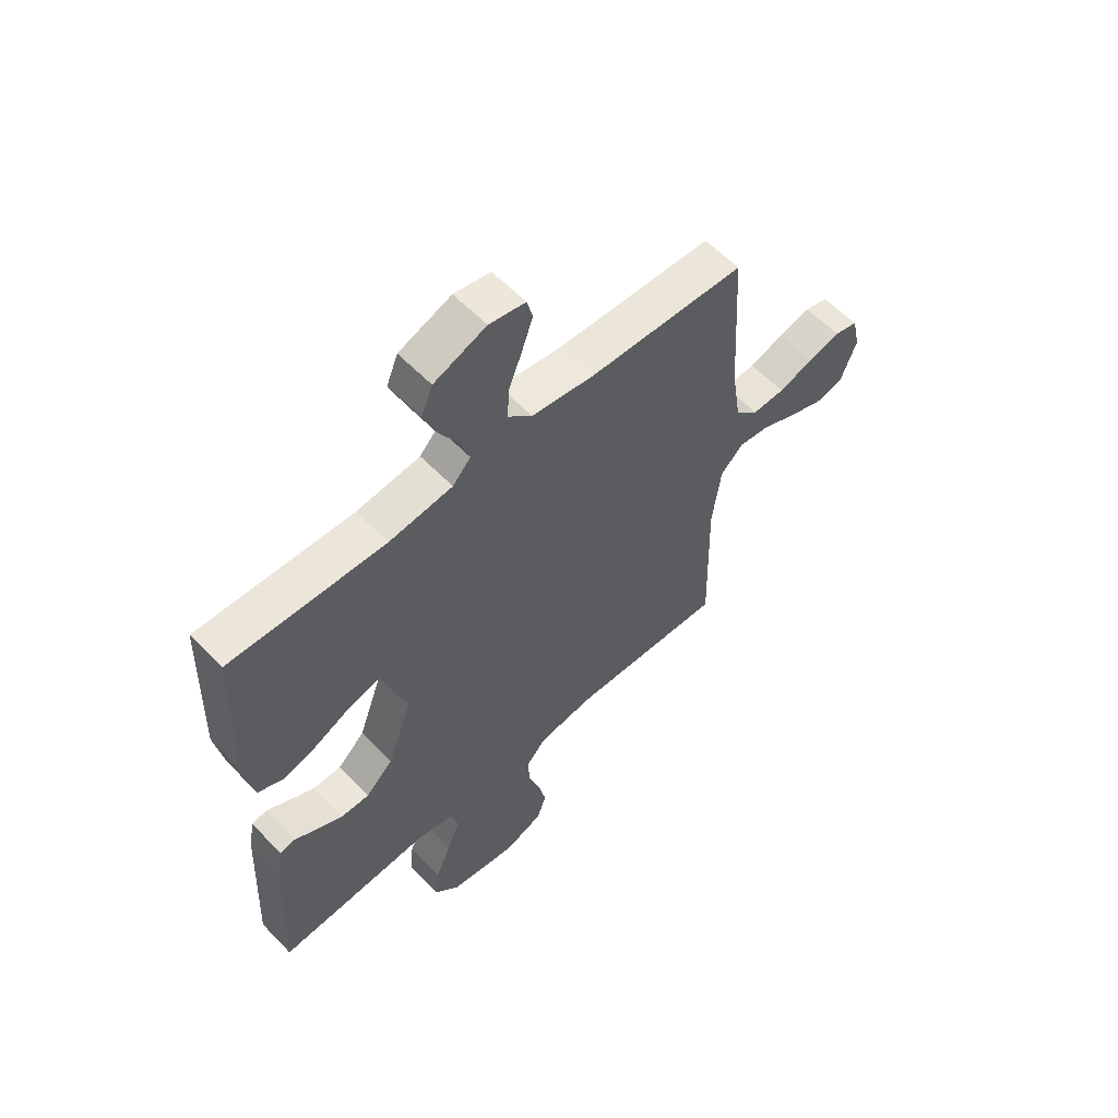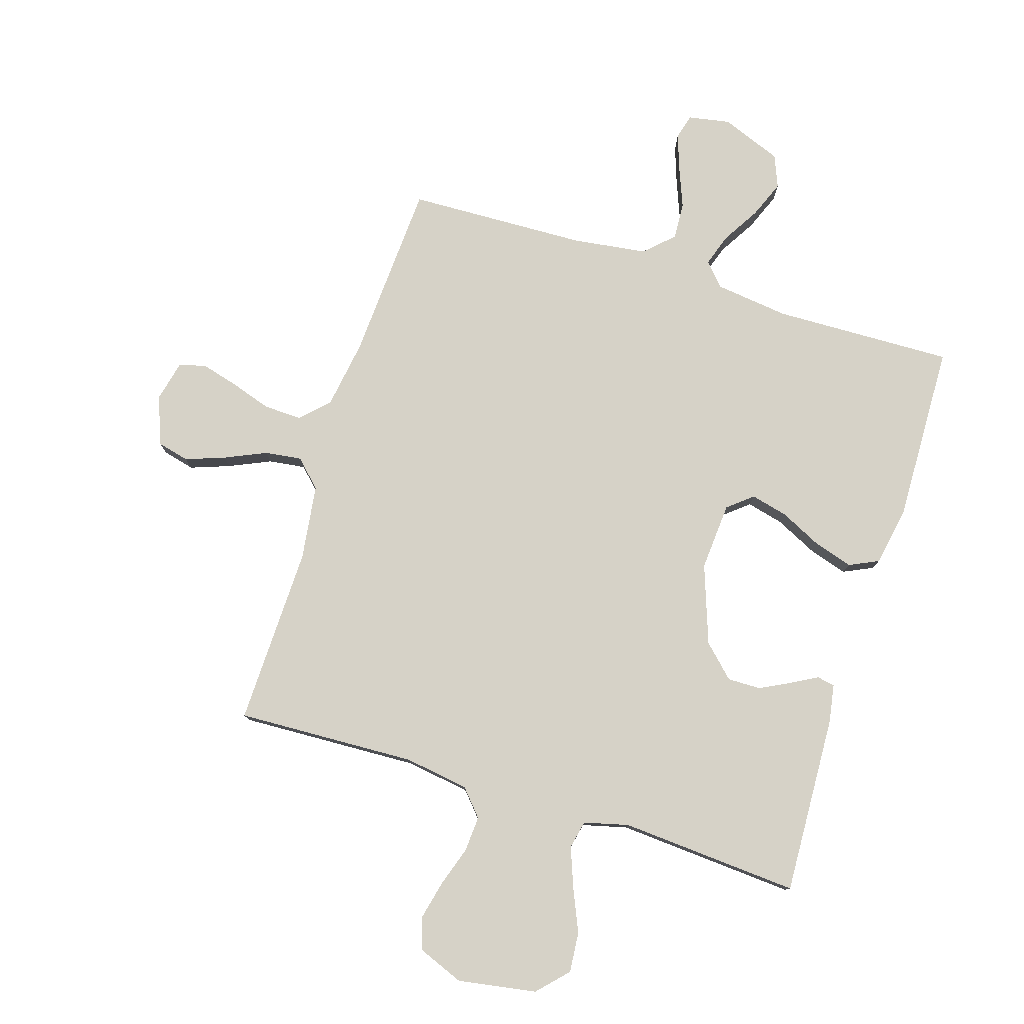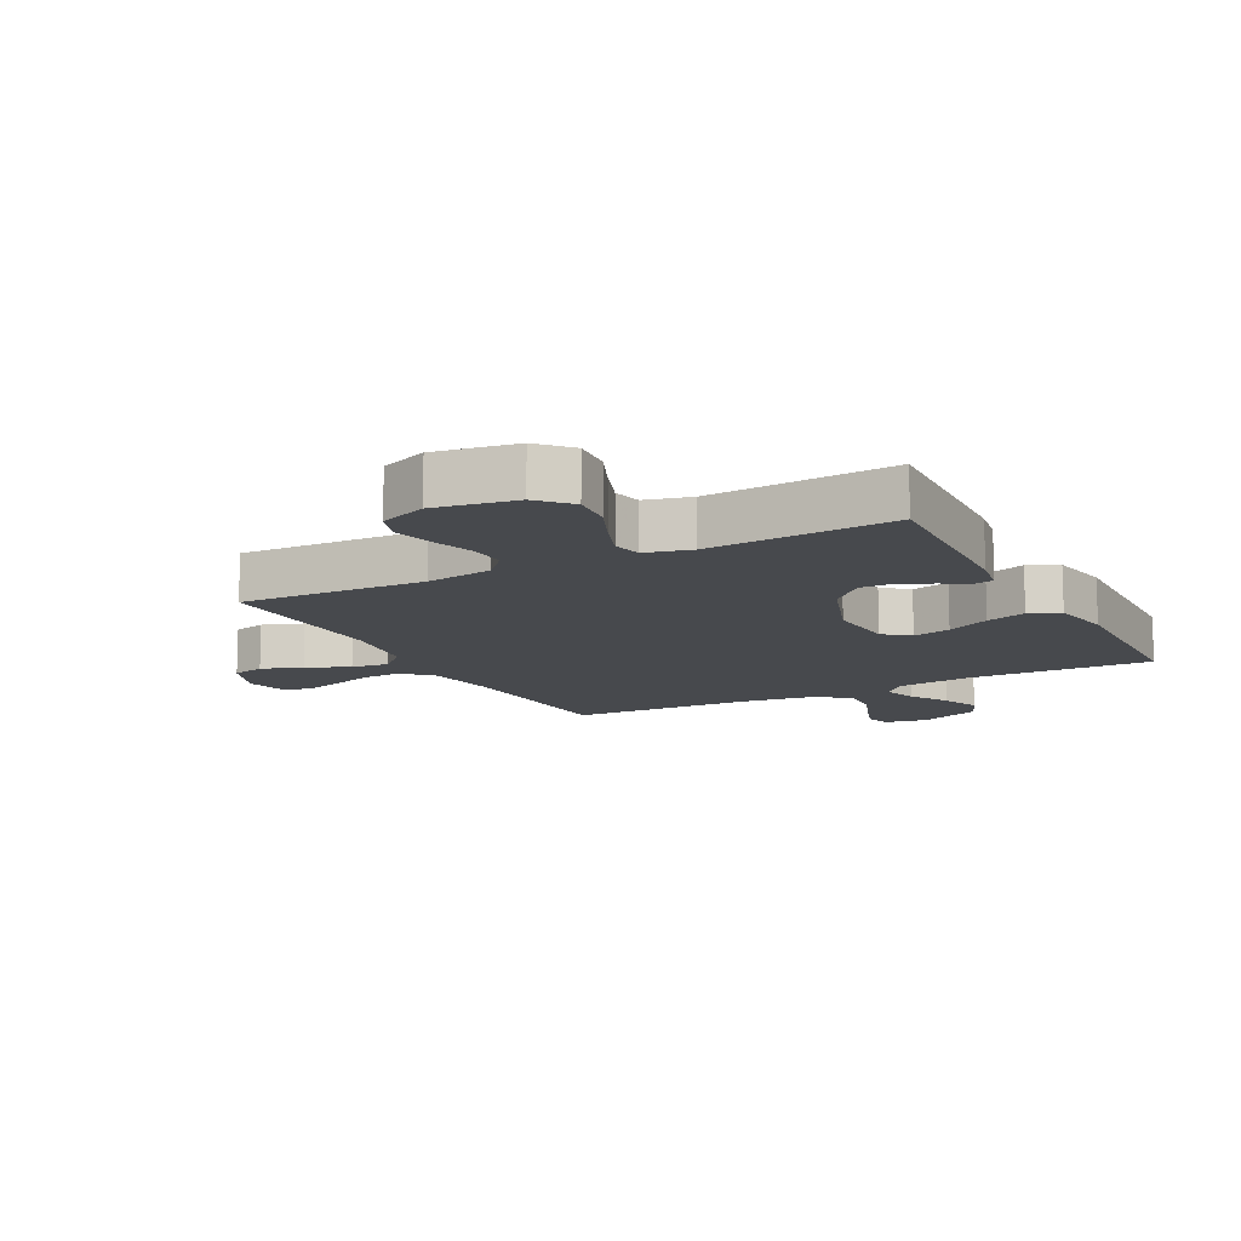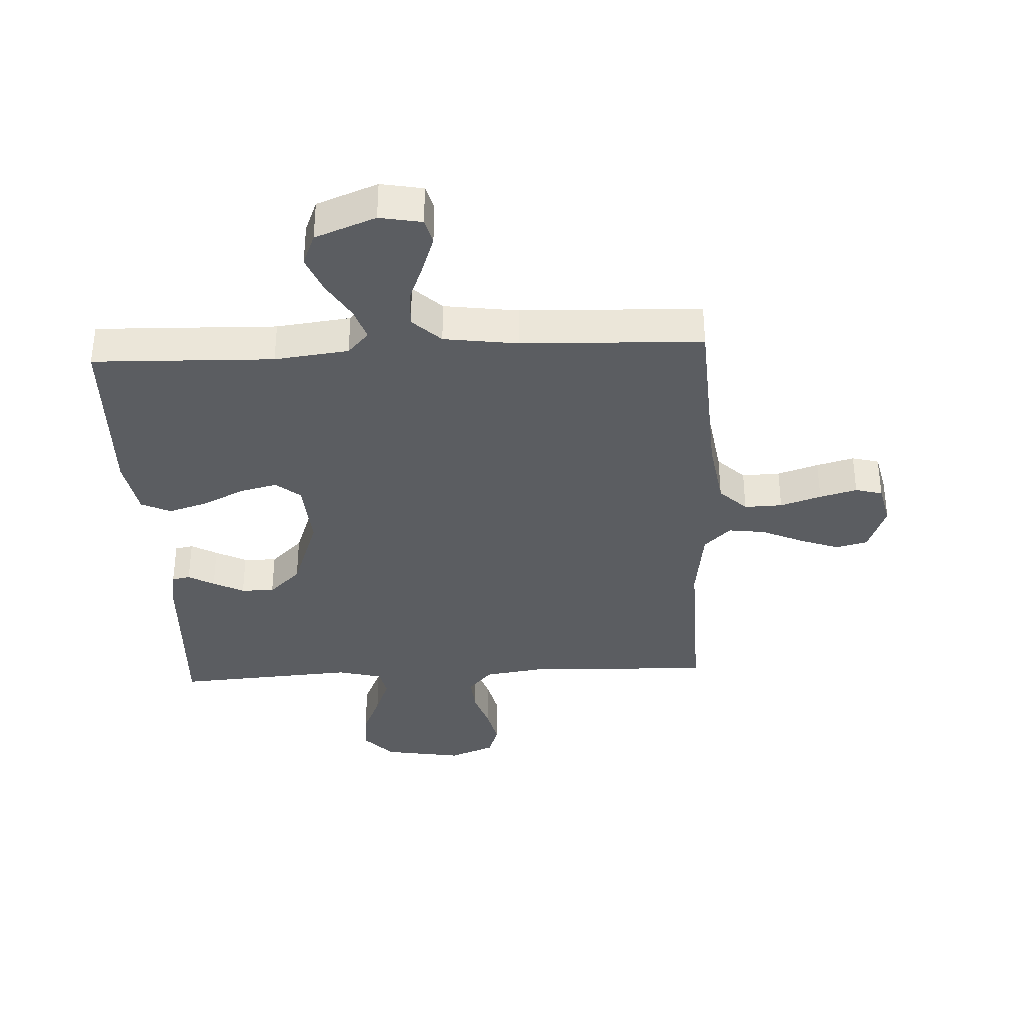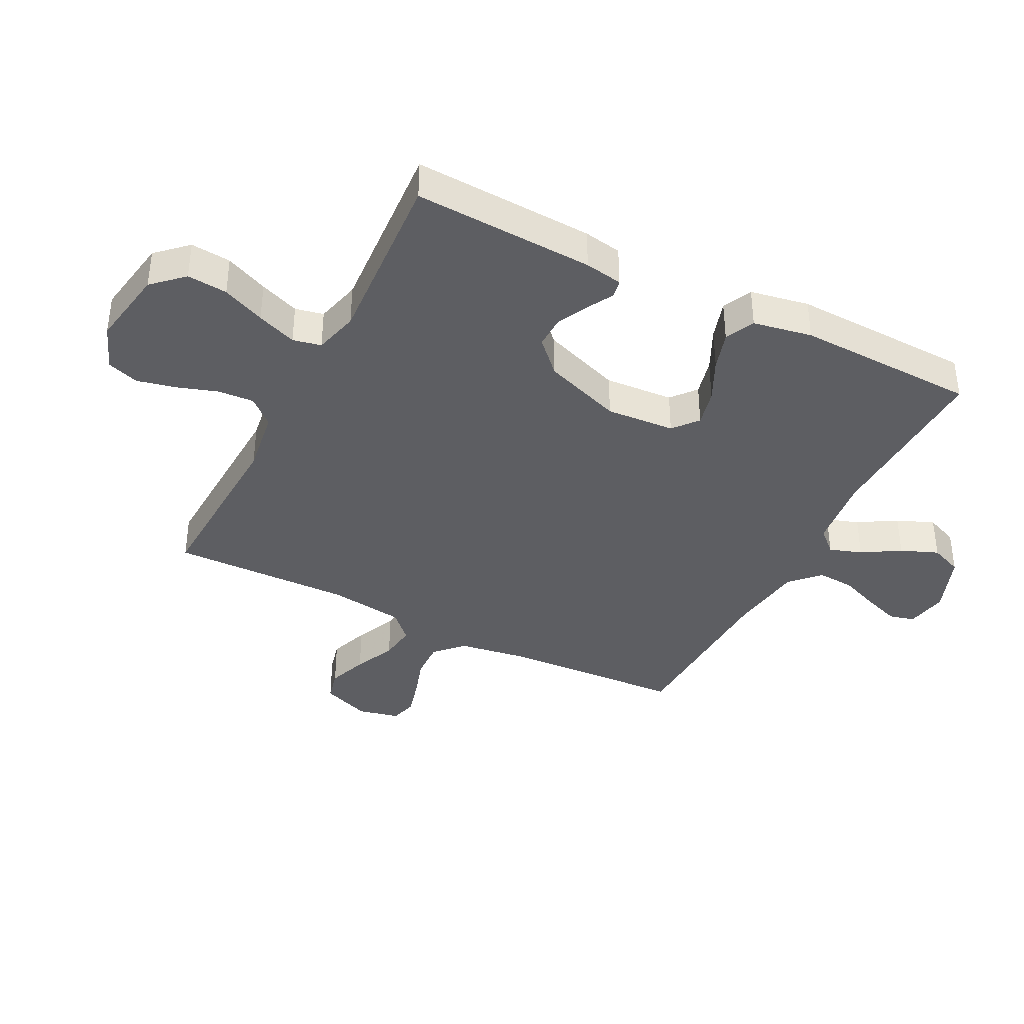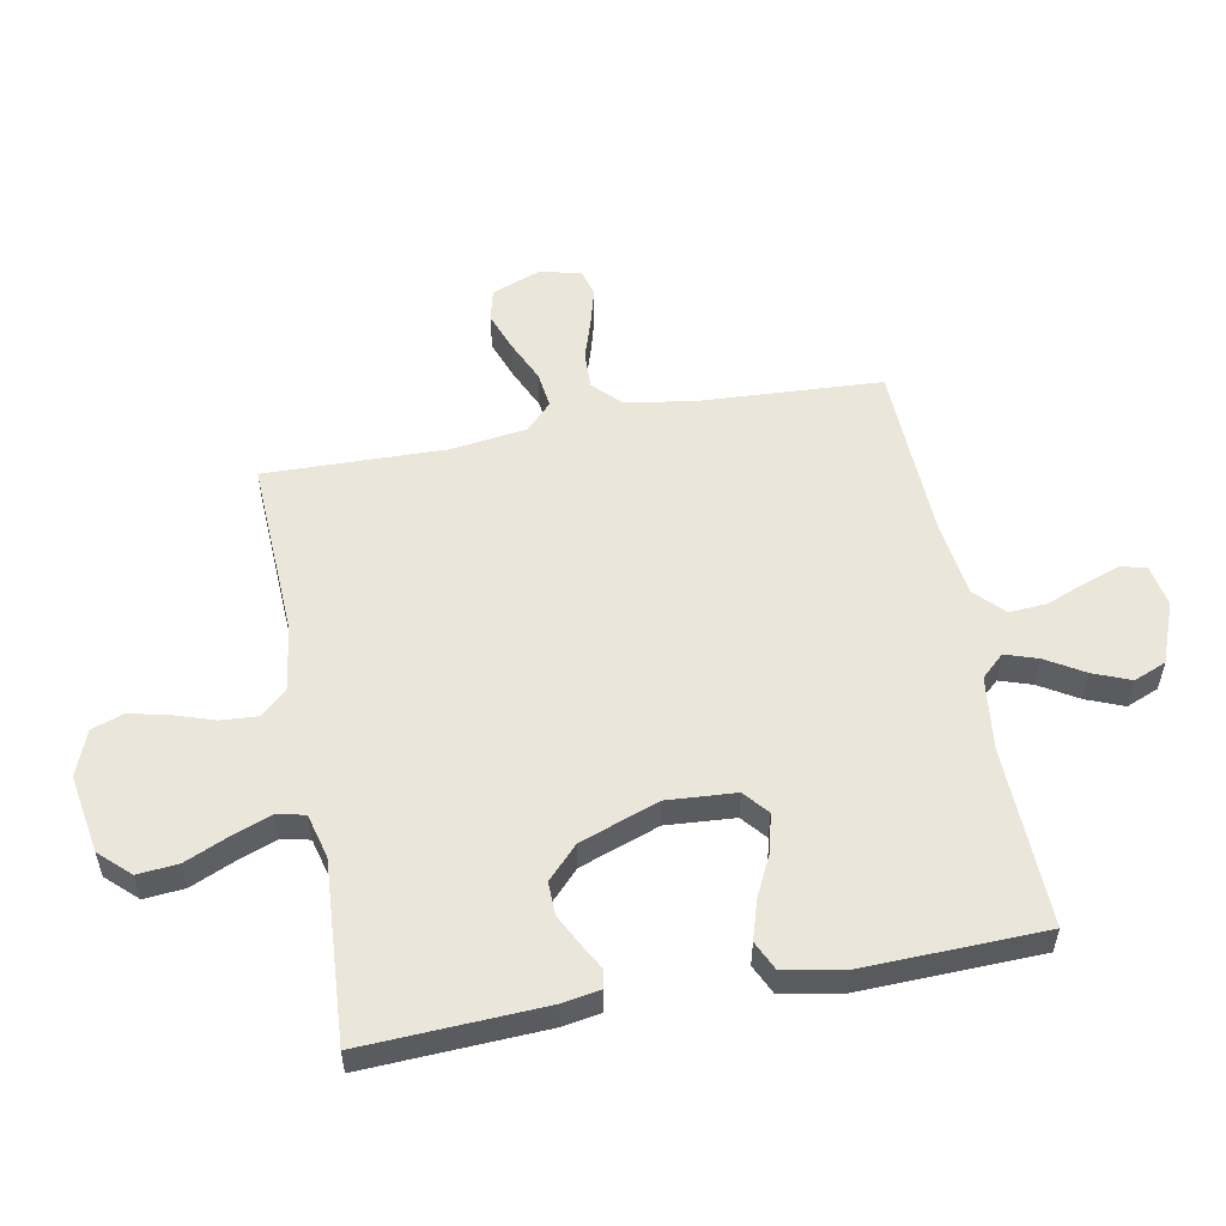
<metadata>
{"format":"obj","ext":"obj","renderer":"f3d","projection":"perspective","resolution":1024,"background":"white","views":[{"elev":58.6,"azim":-43.3,"up":"+Z"},{"elev":78.6,"azim":-162.5,"up":"+Y"},{"elev":-12.2,"azim":-152.2,"up":"+Y"},{"elev":-35.7,"azim":2.9,"up":"+Y"},{"elev":-38.4,"azim":-117.0,"up":"+Y"},{"elev":54.8,"azim":-100.7,"up":"+Y"}]}
</metadata>
<code>
v 0.5 0.07 0.5
v 0.517 0.07 0.2
v 0.535 0.07 0.084
v 0.58 0.07 0.04
v 0.643 0.07 0.042
v 0.711 0.07 0.064
v 0.773 0.07 0.081
v 0.818 0.07 0.069
v 0.834 0.07 0
v 0.803 0.07 -0.081
v 0.75 0.07 -0.094
v 0.684 0.07 -0.07
v 0.615 0.07 -0.039
v 0.554 0.07 -0.031
v 0.51 0.07 -0.074
v 0.493 0.07 -0.2
v 0.5 0.07 -0.5
v 0.2 0.07 -0.487
v 0.092 0.07 -0.503
v 0.053 0.07 -0.547
v 0.057 0.07 -0.607
v 0.079 0.07 -0.674
v 0.094 0.07 -0.739
v 0.076 0.07 -0.792
v 0 0.07 -0.822
v -0.131 0.07 -0.8
v -0.178 0.07 -0.75
v -0.172 0.07 -0.683
v -0.141 0.07 -0.612
v -0.116 0.07 -0.546
v -0.126 0.07 -0.499
v -0.2 0.07 -0.48
v -0.5 0.07 -0.5
v -0.486 0.07 -0.2
v -0.475 0.07 -0.137
v -0.445 0.07 -0.131
v -0.402 0.07 -0.155
v -0.351 0.07 -0.181
v -0.296 0.07 -0.182
v -0.243 0.07 -0.131
v -0.196 0.07 0
v -0.204 0.07 0.114
v -0.245 0.07 0.148
v -0.307 0.07 0.133
v -0.377 0.07 0.099
v -0.442 0.07 0.079
v -0.491 0.07 0.102
v -0.509 0.07 0.2
v -0.5 0.07 0.5
v -0.2 0.07 0.491
v -0.077 0.07 0.506
v -0.042 0.07 0.544
v -0.06 0.07 0.598
v -0.098 0.07 0.661
v -0.123 0.07 0.723
v -0.101 0.07 0.777
v 0 0.07 0.816
v 0.07 0.07 0.803
v 0.081 0.07 0.761
v 0.06 0.07 0.701
v 0.034 0.07 0.635
v 0.03 0.07 0.573
v 0.077 0.07 0.528
v 0.2 0.07 0.511
v 0.5 0 0.5
v 0.517 0 0.2
v 0.535 0 0.084
v 0.58 0 0.04
v 0.643 0 0.042
v 0.711 0 0.064
v 0.773 0 0.081
v 0.818 0 0.069
v 0.834 0 0
v 0.803 0 -0.081
v 0.75 0 -0.094
v 0.684 0 -0.07
v 0.615 0 -0.039
v 0.554 0 -0.031
v 0.51 0 -0.074
v 0.493 0 -0.2
v 0.5 0 -0.5
v 0.2 0 -0.487
v 0.092 0 -0.503
v 0.053 0 -0.547
v 0.057 0 -0.607
v 0.079 0 -0.674
v 0.094 0 -0.739
v 0.076 0 -0.792
v 0 0 -0.822
v -0.131 0 -0.8
v -0.178 0 -0.75
v -0.172 0 -0.683
v -0.141 0 -0.612
v -0.116 0 -0.546
v -0.126 0 -0.499
v -0.2 0 -0.48
v -0.5 0 -0.5
v -0.486 0 -0.2
v -0.475 0 -0.137
v -0.445 0 -0.131
v -0.402 0 -0.155
v -0.351 0 -0.181
v -0.296 0 -0.182
v -0.243 0 -0.131
v -0.196 0 0
v -0.204 0 0.114
v -0.245 0 0.148
v -0.307 0 0.133
v -0.377 0 0.099
v -0.442 0 0.079
v -0.491 0 0.102
v -0.509 0 0.2
v -0.5 0 0.5
v -0.2 0 0.491
v -0.077 0 0.506
v -0.042 0 0.544
v -0.06 0 0.598
v -0.098 0 0.661
v -0.123 0 0.723
v -0.101 0 0.777
v 0 0 0.816
v 0.07 0 0.803
v 0.081 0 0.761
v 0.06 0 0.701
v 0.034 0 0.635
v 0.03 0 0.573
v 0.077 0 0.528
v 0.2 0 0.511
f 58 59 60 61
f 56 57 58 61
f 56 61 62
f 53 54 55 56
f 52 53 56 62
f 51 52 62 63
f 47 48 49 50
f 47 50 51
f 44 45 46 47
f 43 44 47 51
f 42 43 51 63
f 34 35 36 37
f 32 33 34 37
f 31 32 37 38
f 26 27 28 29
f 26 29 30
f 25 26 30
f 24 25 30 31
f 21 22 23 24
f 16 17 18
f 15 16 18 19
f 10 11 12 13
f 8 9 10 13
f 8 13 14
f 5 6 7 8
f 5 8 14
f 4 5 14
f 3 4 14 15
f 64 1 2
f 41 42 63 64
f 40 41 64 2
f 39 40 2 3
f 31 38 39
f 21 24 31 39
f 20 21 39
f 19 20 39 3
f 3 15 19
f 125 124 123 122
f 125 122 121 120
f 126 125 120
f 120 119 118 117
f 126 120 117 116
f 127 126 116 115
f 114 113 112 111
f 115 114 111
f 111 110 109 108
f 115 111 108 107
f 127 115 107 106
f 101 100 99 98
f 101 98 97 96
f 102 101 96 95
f 93 92 91 90
f 94 93 90
f 94 90 89
f 95 94 89 88
f 88 87 86 85
f 82 81 80
f 83 82 80 79
f 77 76 75 74
f 77 74 73 72
f 78 77 72
f 72 71 70 69
f 78 72 69
f 78 69 68
f 79 78 68 67
f 66 65 128
f 128 127 106 105
f 66 128 105 104
f 67 66 104 103
f 103 102 95
f 103 95 88 85
f 103 85 84
f 67 103 84 83
f 83 79 67
f 1 65 66 2
f 2 66 67 3
f 3 67 68 4
f 4 68 69 5
f 5 69 70 6
f 6 70 71 7
f 7 71 72 8
f 8 72 73 9
f 9 73 74 10
f 10 74 75 11
f 11 75 76 12
f 12 76 77 13
f 13 77 78 14
f 14 78 79 15
f 15 79 80 16
f 16 80 81 17
f 17 81 82 18
f 18 82 83 19
f 19 83 84 20
f 20 84 85 21
f 21 85 86 22
f 22 86 87 23
f 23 87 88 24
f 24 88 89 25
f 25 89 90 26
f 26 90 91 27
f 27 91 92 28
f 28 92 93 29
f 29 93 94 30
f 30 94 95 31
f 31 95 96 32
f 32 96 97 33
f 33 97 98 34
f 34 98 99 35
f 35 99 100 36
f 36 100 101 37
f 37 101 102 38
f 38 102 103 39
f 39 103 104 40
f 40 104 105 41
f 41 105 106 42
f 42 106 107 43
f 43 107 108 44
f 44 108 109 45
f 45 109 110 46
f 46 110 111 47
f 47 111 112 48
f 48 112 113 49
f 49 113 114 50
f 50 114 115 51
f 51 115 116 52
f 52 116 117 53
f 53 117 118 54
f 54 118 119 55
f 55 119 120 56
f 56 120 121 57
f 57 121 122 58
f 58 122 123 59
f 59 123 124 60
f 60 124 125 61
f 61 125 126 62
f 62 126 127 63
f 63 127 128 64
f 64 128 65 1

</code>
